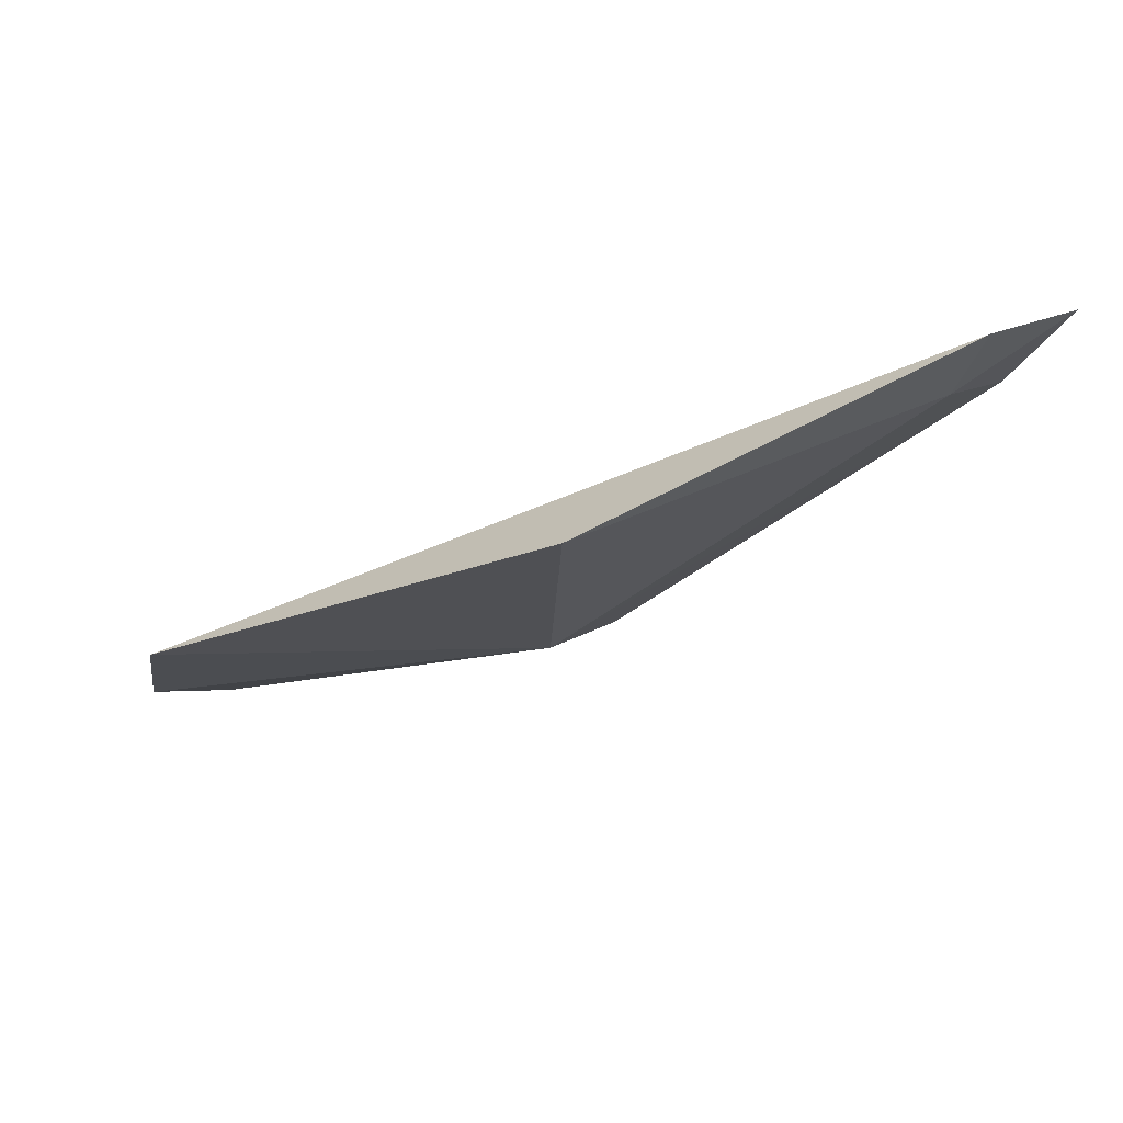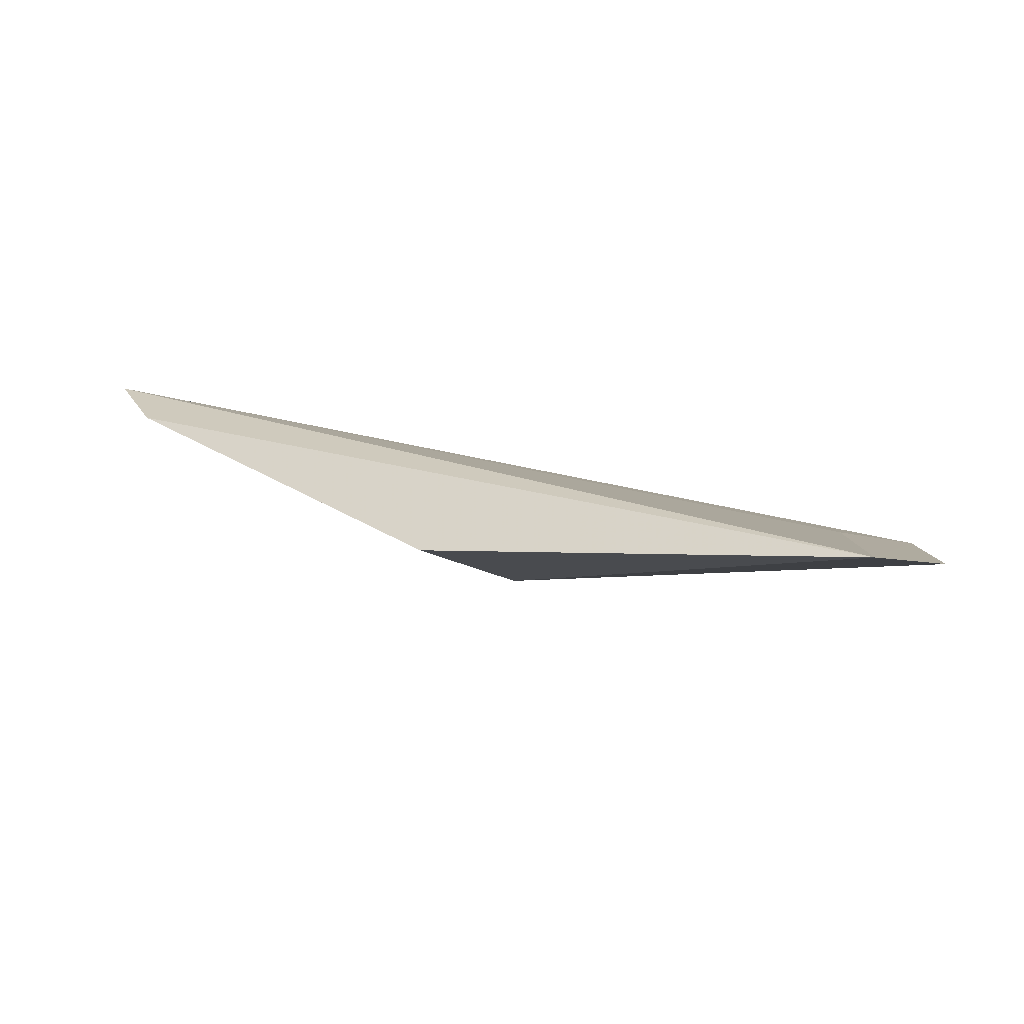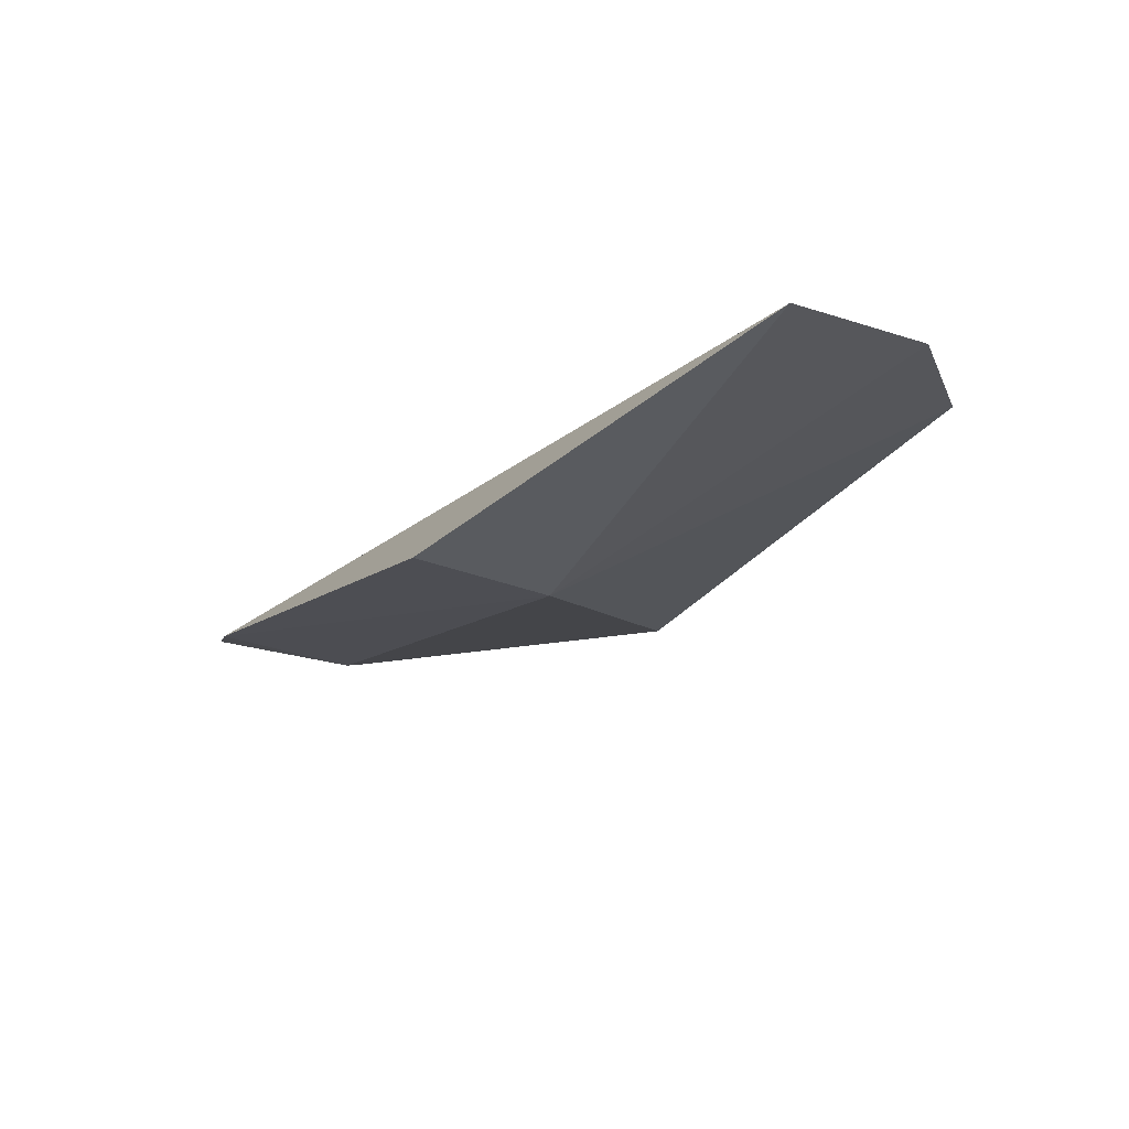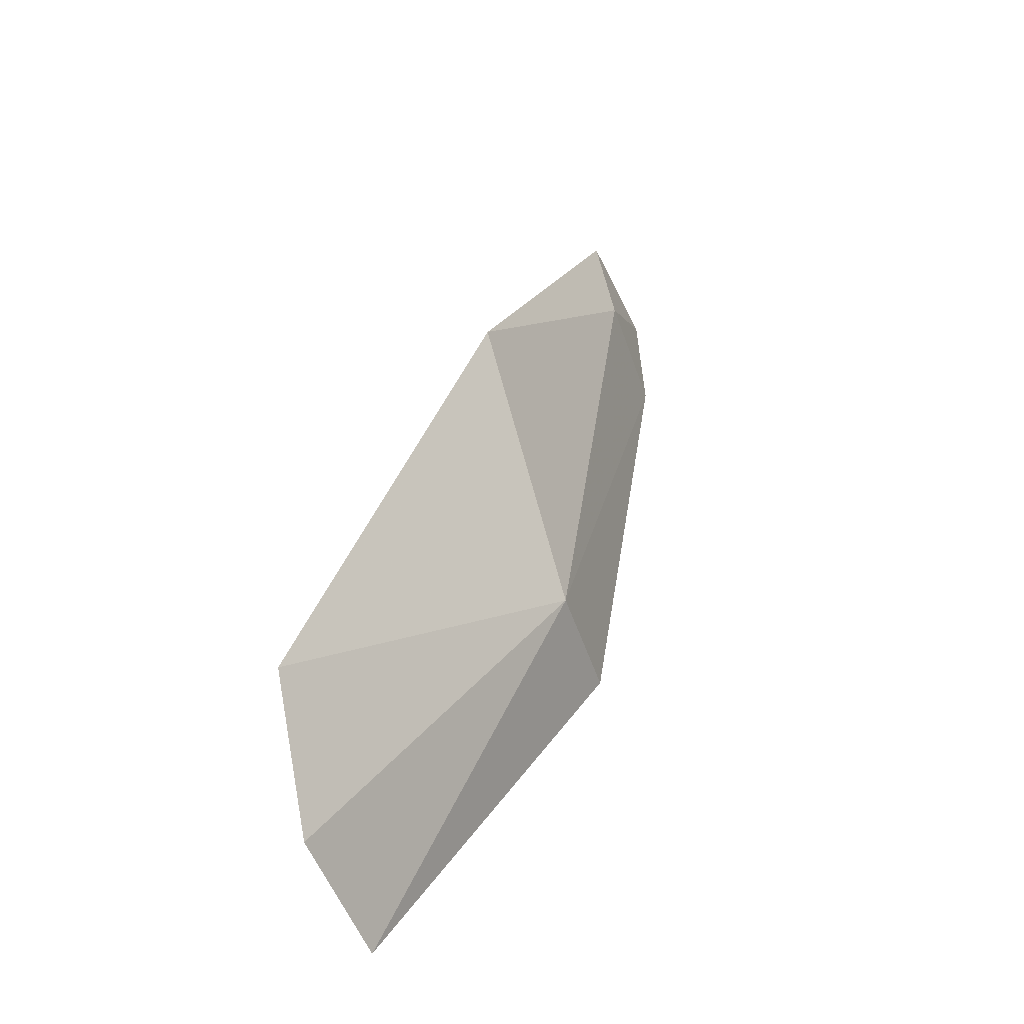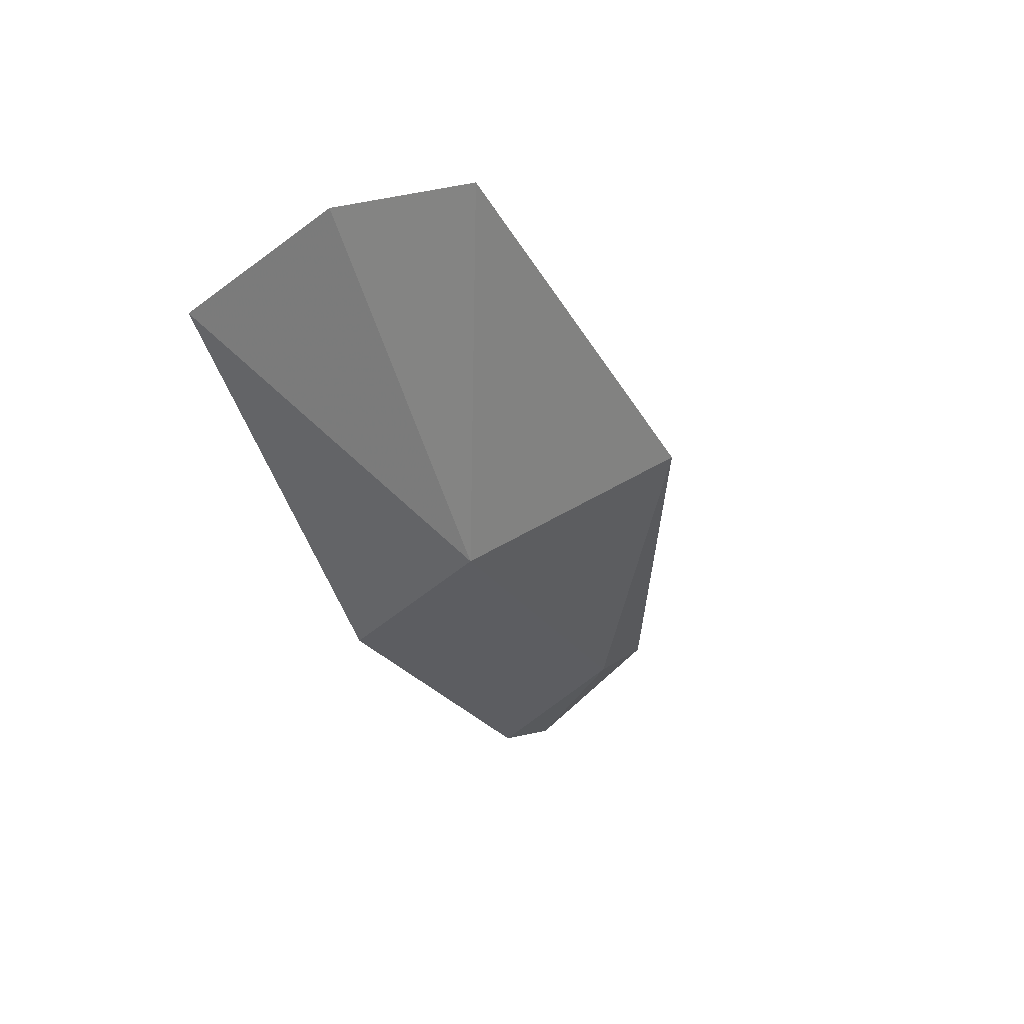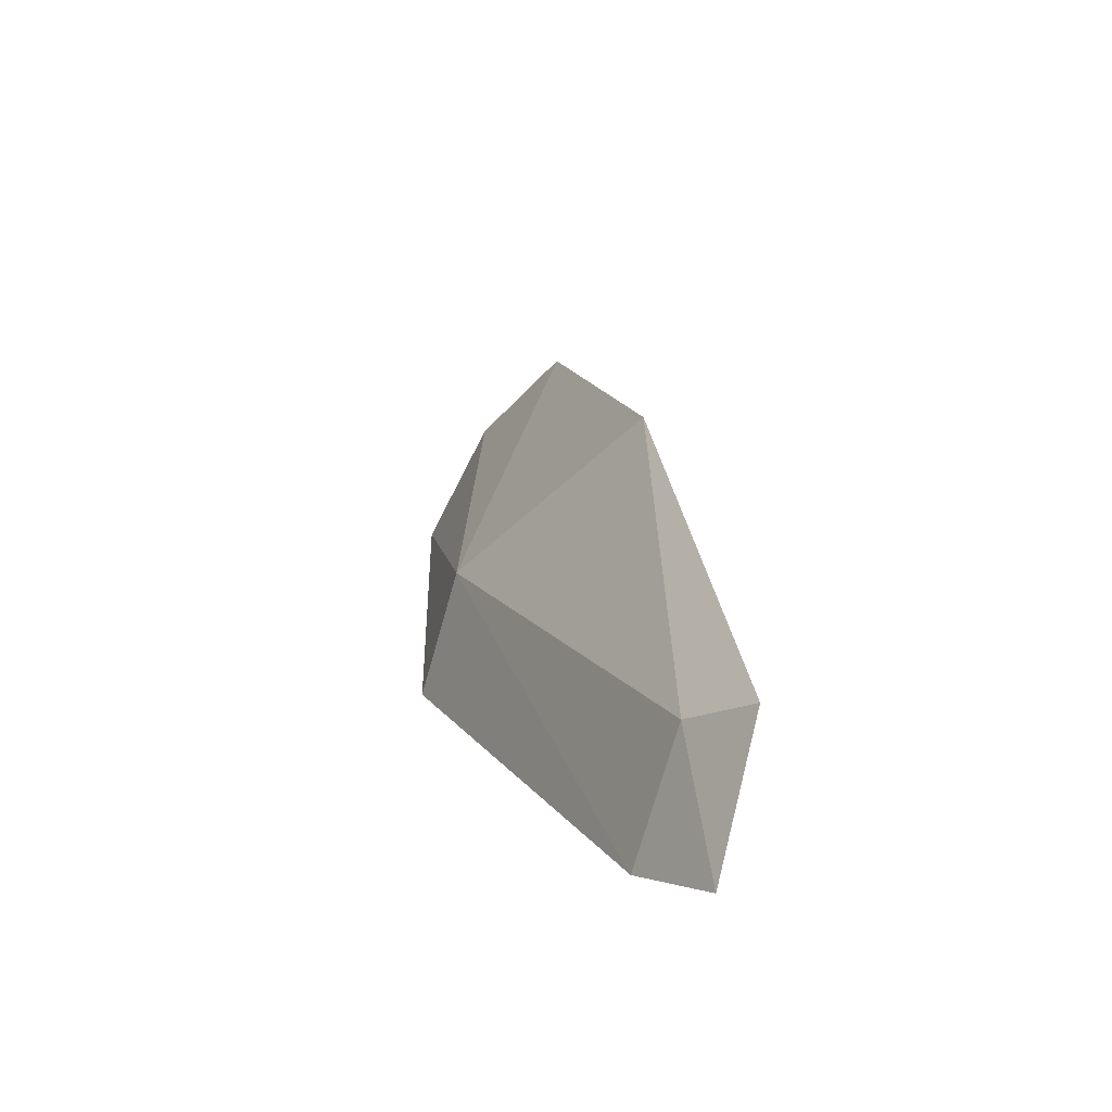
<metadata>
{"format":"obj","ext":"obj","renderer":"f3d","projection":"perspective","resolution":1024,"background":"white","views":[{"elev":25.9,"azim":17.7,"up":"+Y"},{"elev":-35.8,"azim":-149.9,"up":"+Y"},{"elev":-57.5,"azim":-128.9,"up":"+Y"},{"elev":44.1,"azim":-41.1,"up":"+Z"},{"elev":-60.7,"azim":-68.5,"up":"+Y"},{"elev":17.7,"azim":105.3,"up":"+Z"}]}
</metadata>
<code>
v 0.0571 -0.05987 0.3862
v 0.1312 -0.0142 0.3858
v 0.09128 -0.0459 0.3939
v 0.1262 -0.01236 0.3983
v 0.06047 -0.04499 0.4068
v 0.1232 -0.01855 0.3952
v 0.09364 -0.04858 0.3828
v 0.06335 -0.04853 0.3975
v 0.05526 -0.05433 0.3976
v 0.09779 -0.02742 0.411
v 0.1257 -0.02155 0.3836
f 5 4 2
f 6 2 4
f 7 3 1
f 8 5 2
f 8 2 1
f 8 1 5
f 9 5 1
f 9 1 3
f 9 3 5
f 10 5 3
f 10 4 5
f 10 6 4
f 10 3 6
f 11 7 1
f 11 1 2
f 11 2 6
f 11 6 3
f 11 3 7

</code>
